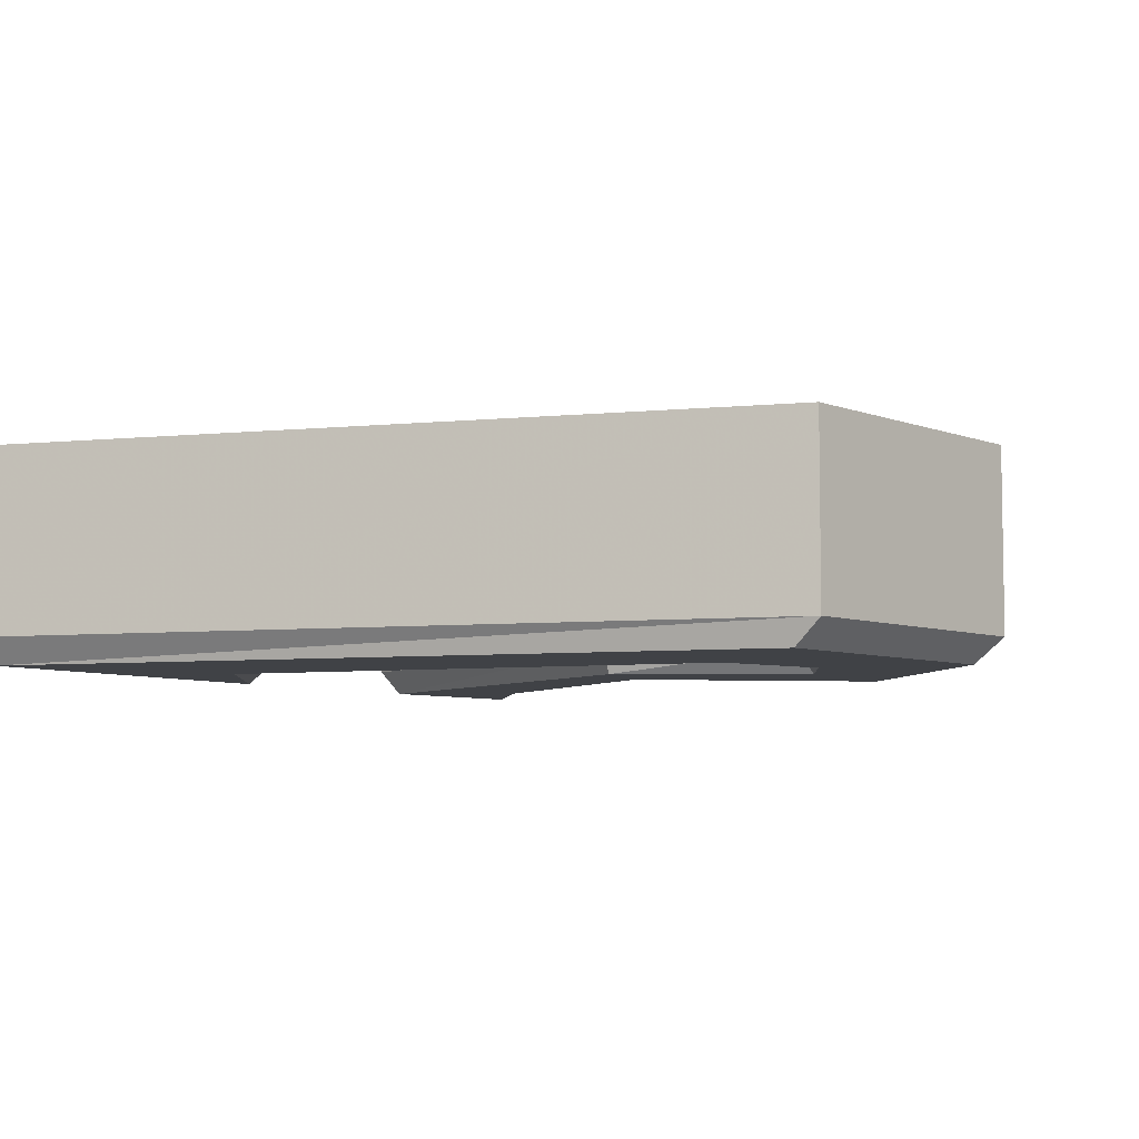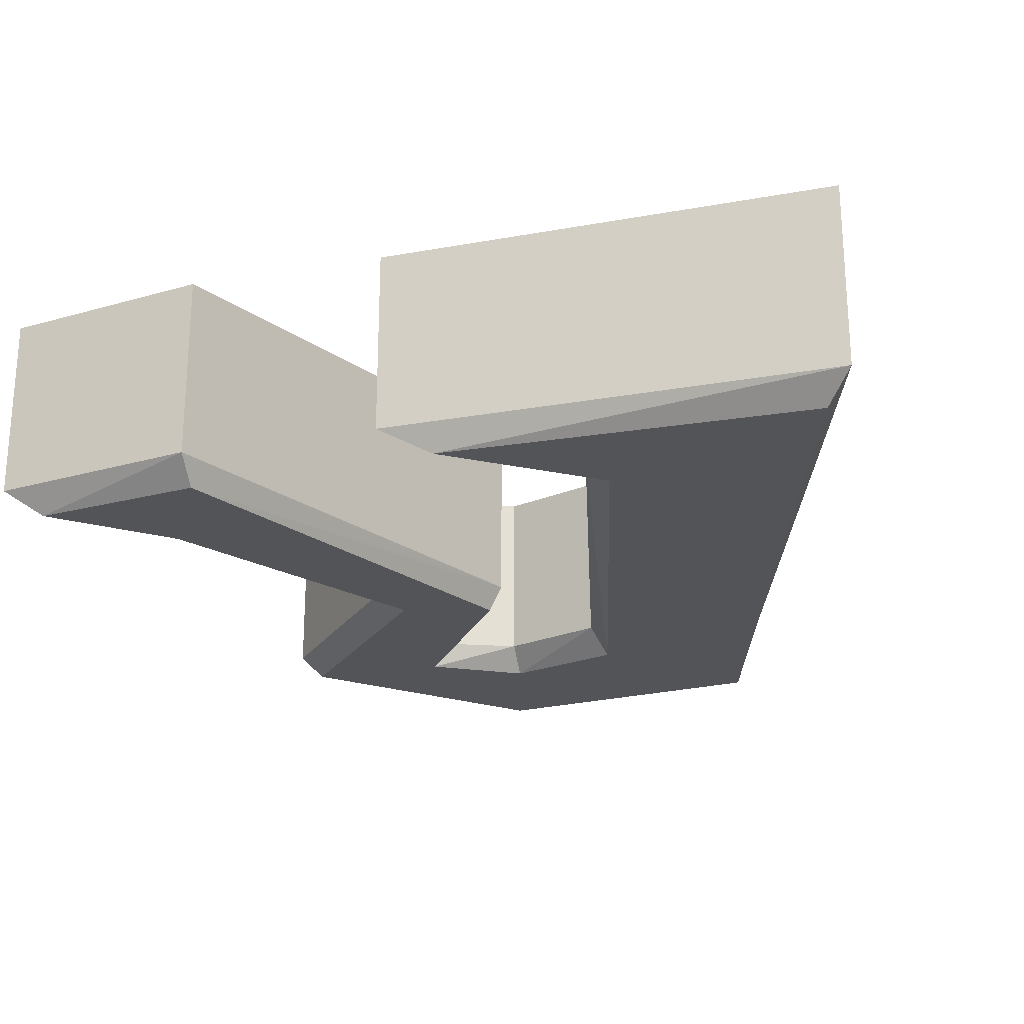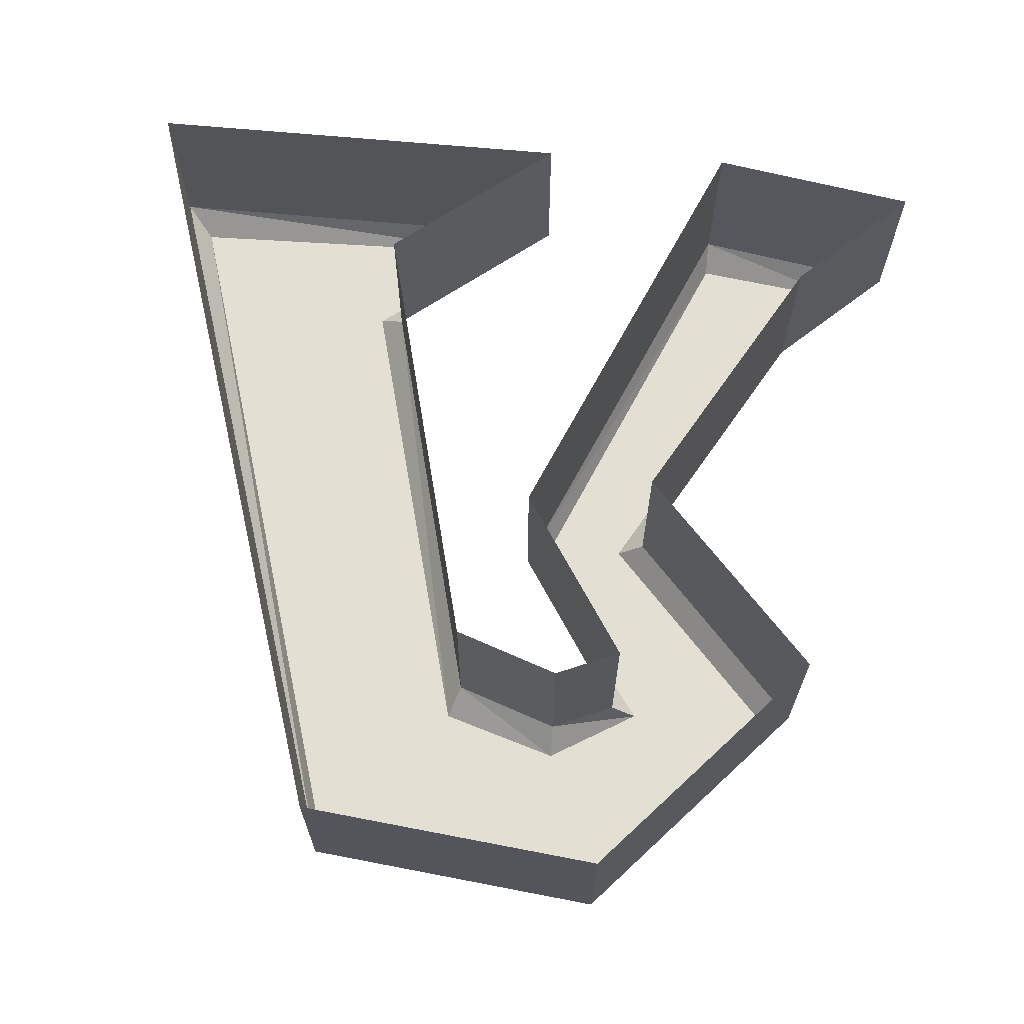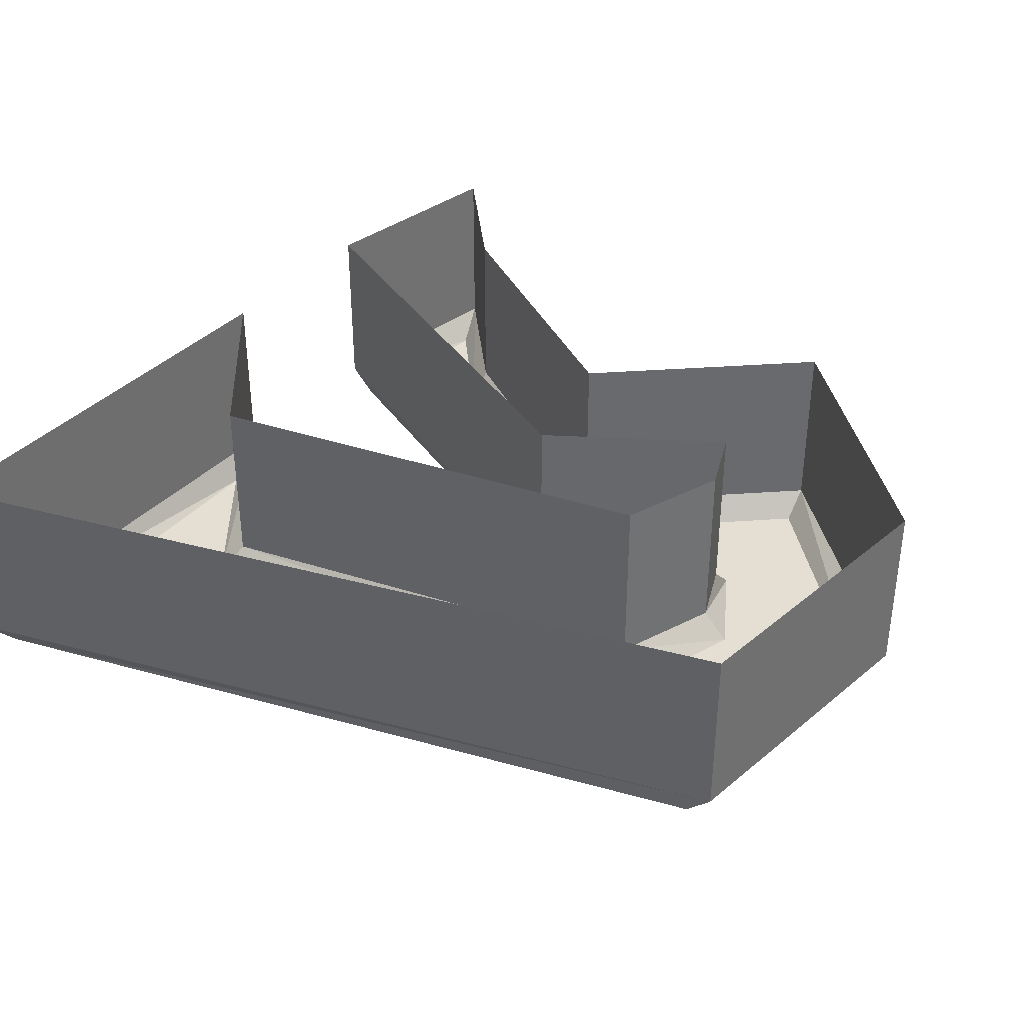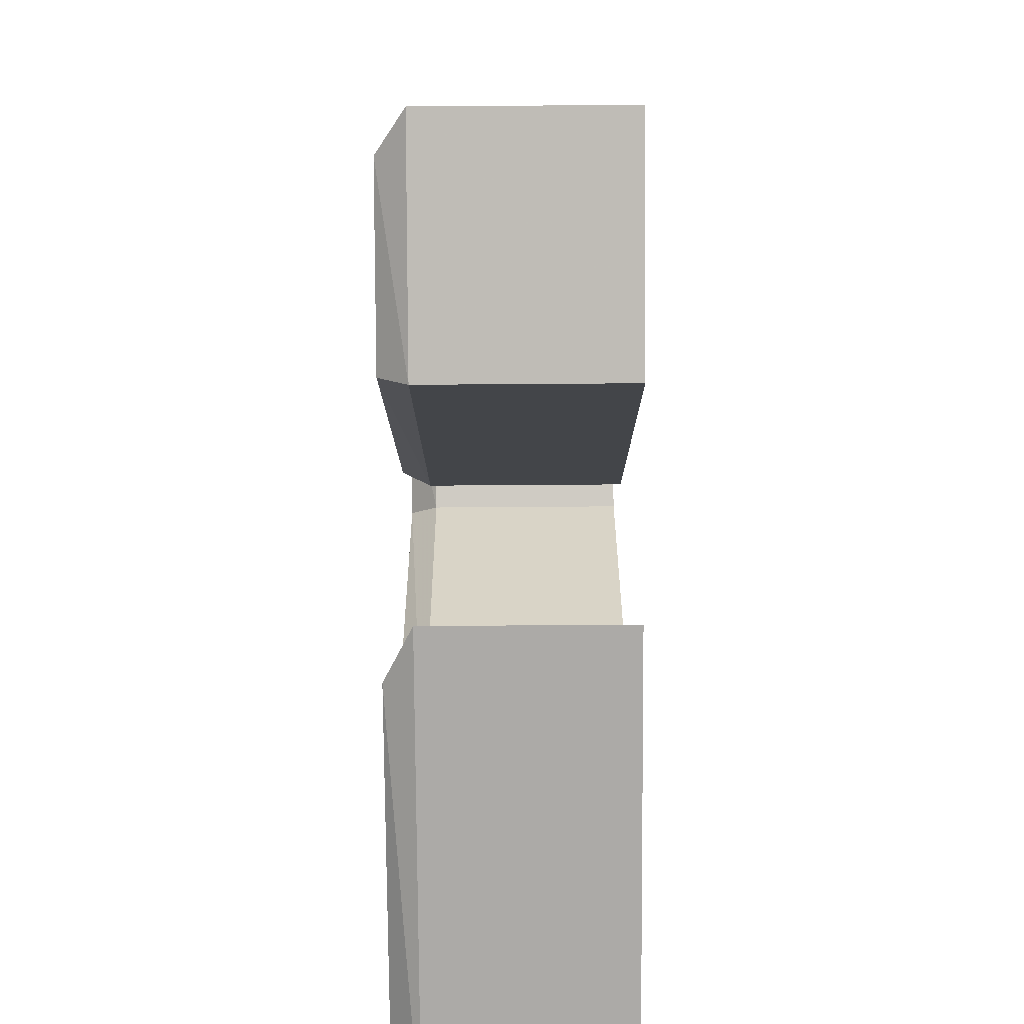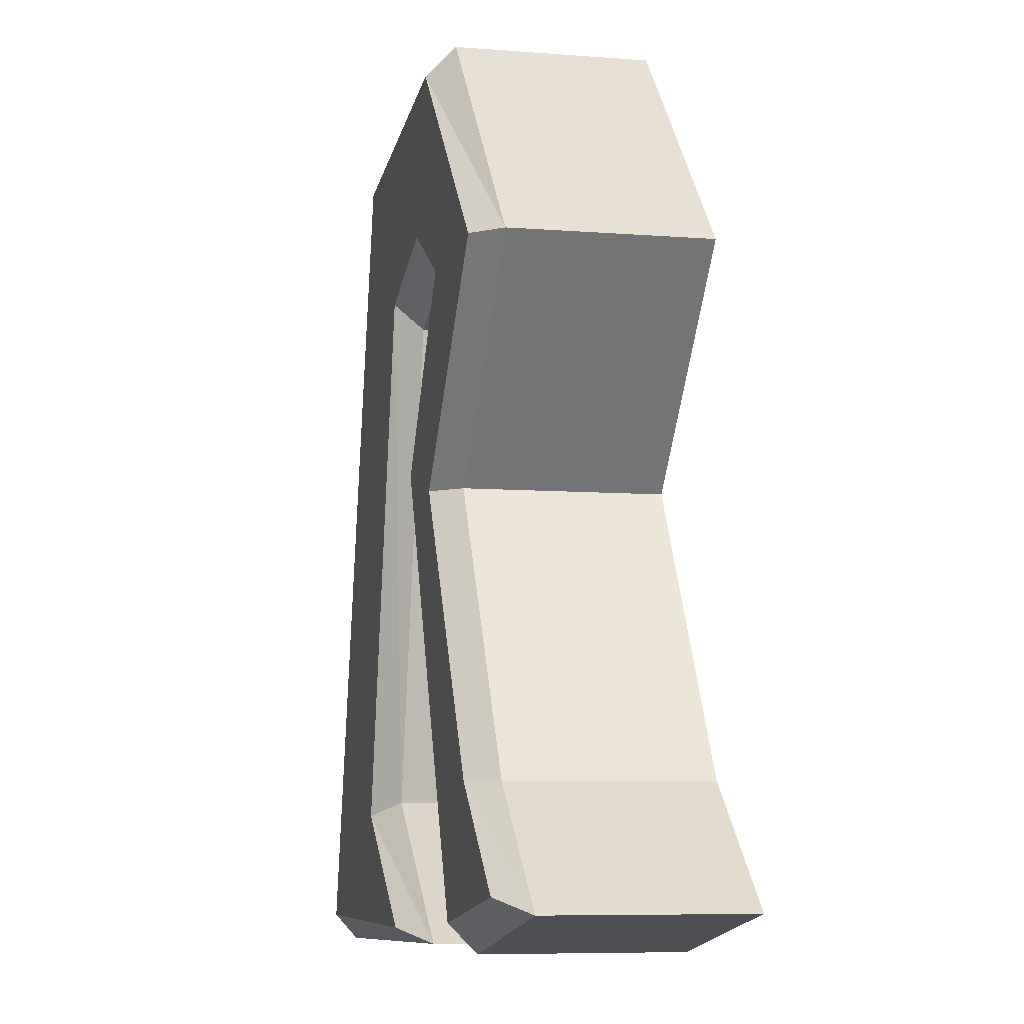
<metadata>
{"format":"obj","ext":"obj","renderer":"f3d","projection":"perspective","resolution":1024,"background":"white","views":[{"elev":-6.1,"azim":-56.7,"up":"+Y"},{"elev":-22.9,"azim":-164.5,"up":"+Y"},{"elev":66.8,"azim":3.6,"up":"+Y"},{"elev":37.2,"azim":-54.4,"up":"+Y"},{"elev":-74.4,"azim":90.4,"up":"+Z"},{"elev":-7.4,"azim":77.2,"up":"+Z"}]}
</metadata>
<code>
v -0.03125 -1.336 0.07812
v -0.1094 -1.336 0.1641
v -0.2344 -1.336 -0.2812
v -0.1016 -1.336 -0.2188
v -0.08594 -1.32 -0.2109
v -0.02344 -1.32 0.0625
v 0.03906 -1.336 0.1016
v 0.0625 -1.336 0.1875
v 0.07031 -1.32 0.2031
v -0.1094 -1.32 0.1797
v -0.25 -1.32 -0.2969
v -0.01562 -1.336 -0.2812
v 0.01562 -1.32 -0.2891
v 0.01562 -1.211 -0.2891
v -0.08594 -1.211 -0.2109
v -0.02344 -1.211 0.0625
v 0.03906 -1.32 0.08594
v 0.09375 -1.336 0.07031
v 0.1797 -1.336 0.07031
v 0.1953 -1.32 0.07031
v 0.1953 -1.211 0.07031
v 0.07031 -1.211 0.2031
v -0.1094 -1.211 0.1797
v -0.25 -1.211 -0.2969
v 0.02344 -1.336 -0.03125
v 0.07812 -1.336 -0.04688
v 0.07812 -1.32 0.07031
v 0.01562 -1.32 -0.03125
v 0.1328 -1.336 -0.2734
v 0.1719 -1.336 -0.2031
v 0.1875 -1.32 -0.2031
v 0.09375 -1.32 -0.04688
v 0.09375 -1.211 -0.04688
v 0.2344 -1.336 -0.2578
v 0.2578 -1.32 -0.2656
v 0.2578 -1.211 -0.2656
v 0.1875 -1.211 -0.2031
v 0.03906 -1.211 0.08594
v 0.07812 -1.211 0.07031
v 0.01562 -1.211 -0.03125
v 0.1328 -1.32 -0.2891
v 0.1328 -1.211 -0.2891
v -0.03125 -1.336 0.07812
v -0.03125 -1.336 0.07812
v -0.03125 -1.336 0.07812
v -0.03125 -1.336 0.07812
v -0.03125 -1.336 0.07812
v -0.03125 -1.336 0.07812
v -0.03125 -1.336 0.07812
v -0.03125 -1.336 0.07812
v -0.03125 -1.336 0.07812
v -0.03125 -1.336 0.07812
v -0.03125 -1.336 0.07812
v -0.03125 -1.336 0.07812
v -0.03125 -1.336 0.07812
v -0.03125 -1.336 0.07812
v -0.03125 -1.336 0.07812
v -0.03125 -1.336 0.07812
v -0.03125 -1.336 0.07812
v -0.03125 -1.336 0.07812
v -0.03125 -1.336 0.07812
v -0.03125 -1.336 0.07812
v -0.03125 -1.336 0.07812
v -0.03125 -1.336 0.07812
v -0.03125 -1.336 0.07812
v -0.03125 -1.336 0.07812
v -0.03125 -1.336 0.07812
v -0.03125 -1.336 0.07812
v -0.03125 -1.336 0.07812
v -0.03125 -1.336 0.07812
f 1 2 3
f 1 3 4
f 1 7 2
f 2 7 8
f 3 12 4
f 5 13 14
f 5 14 15
f 5 15 6
f 6 15 16
f 6 16 17
f 7 18 8
f 8 18 19
f 9 20 21
f 9 21 22
f 9 22 10
f 10 22 23
f 10 23 11
f 11 23 24
f 11 24 13
f 25 26 19
f 25 19 18
f 25 29 26
f 26 29 30
f 20 32 33
f 20 33 21
f 30 29 34
f 31 35 36
f 31 36 37
f 31 37 32
f 32 37 33
f 17 16 38
f 17 38 27
f 13 24 14
f 27 38 39
f 27 39 28
f 28 39 40
f 28 40 41
f 35 41 42
f 35 42 36
f 41 40 42
f 1 4 5
f 1 5 6
f 1 6 7
f 2 8 9
f 2 9 10
f 2 10 3
f 3 10 11
f 3 11 12
f 4 12 13
f 4 13 5
f 6 17 7
f 7 17 18
f 8 19 20
f 8 20 9
f 11 13 12
f 25 18 27
f 25 27 28
f 25 28 29
f 26 30 31
f 26 31 32
f 26 32 19
f 19 32 20
f 30 34 35
f 30 35 31
f 17 27 18
f 28 41 29
f 29 41 34
f 34 41 35

</code>
